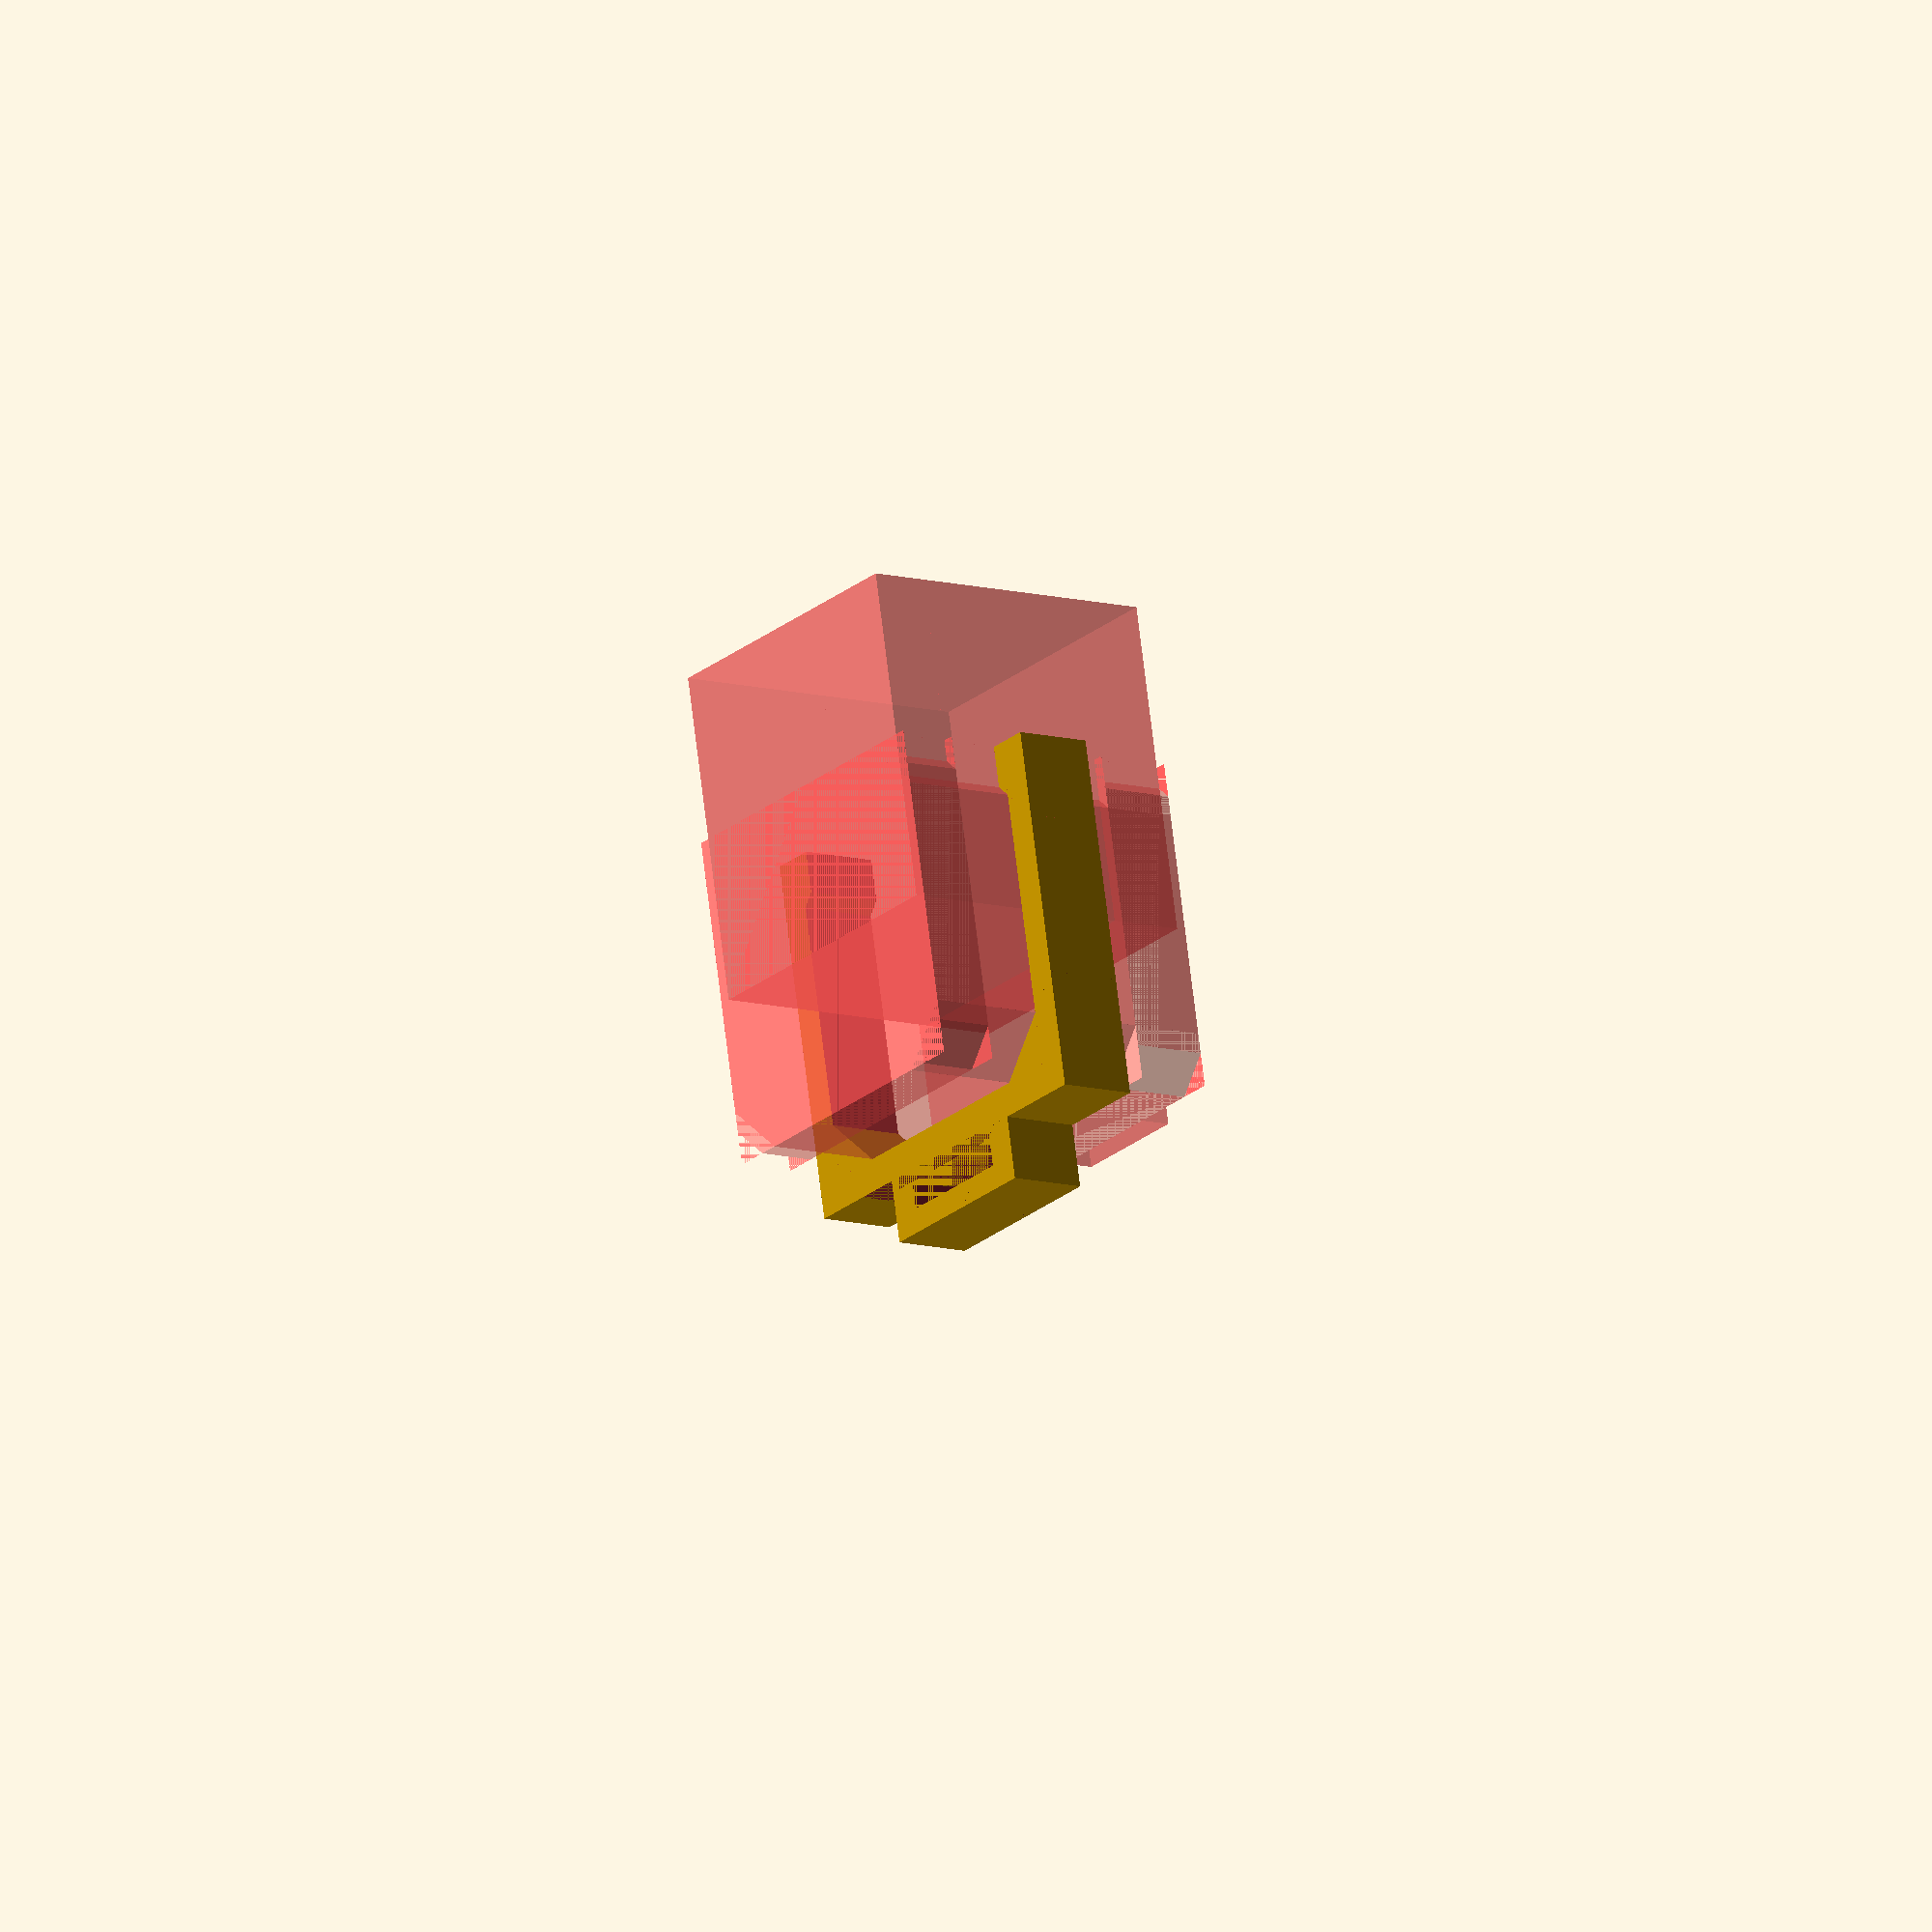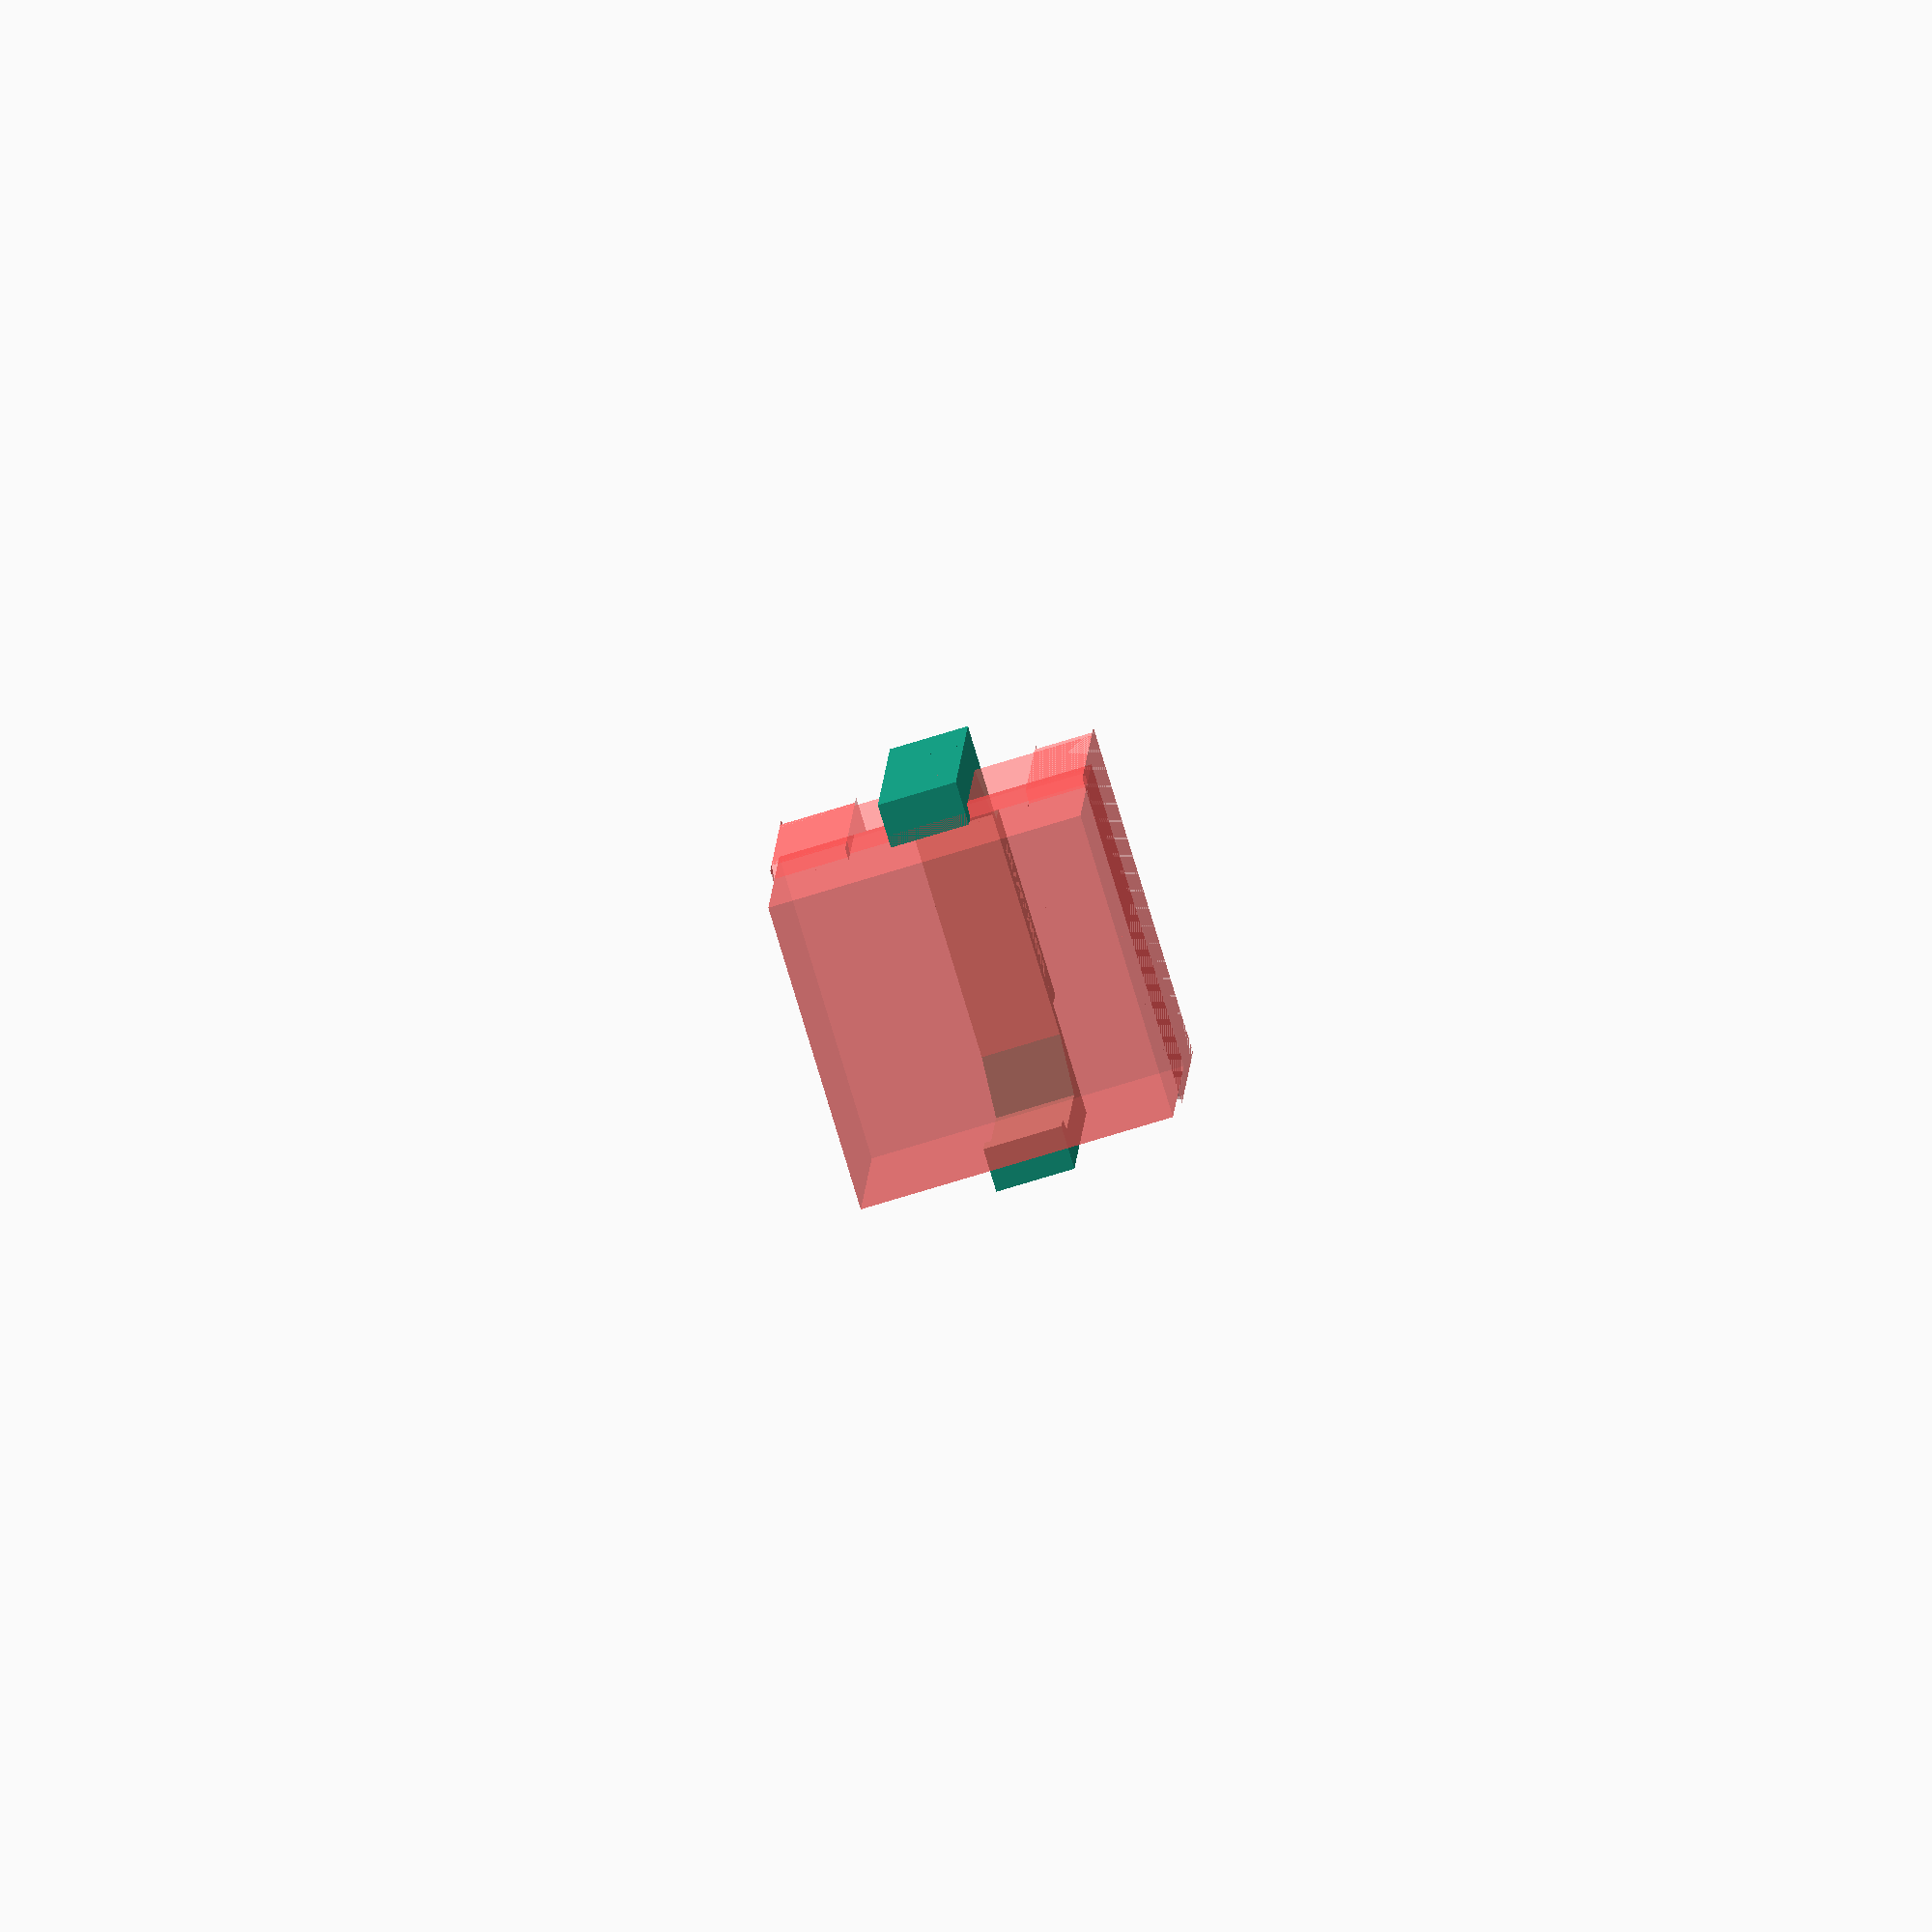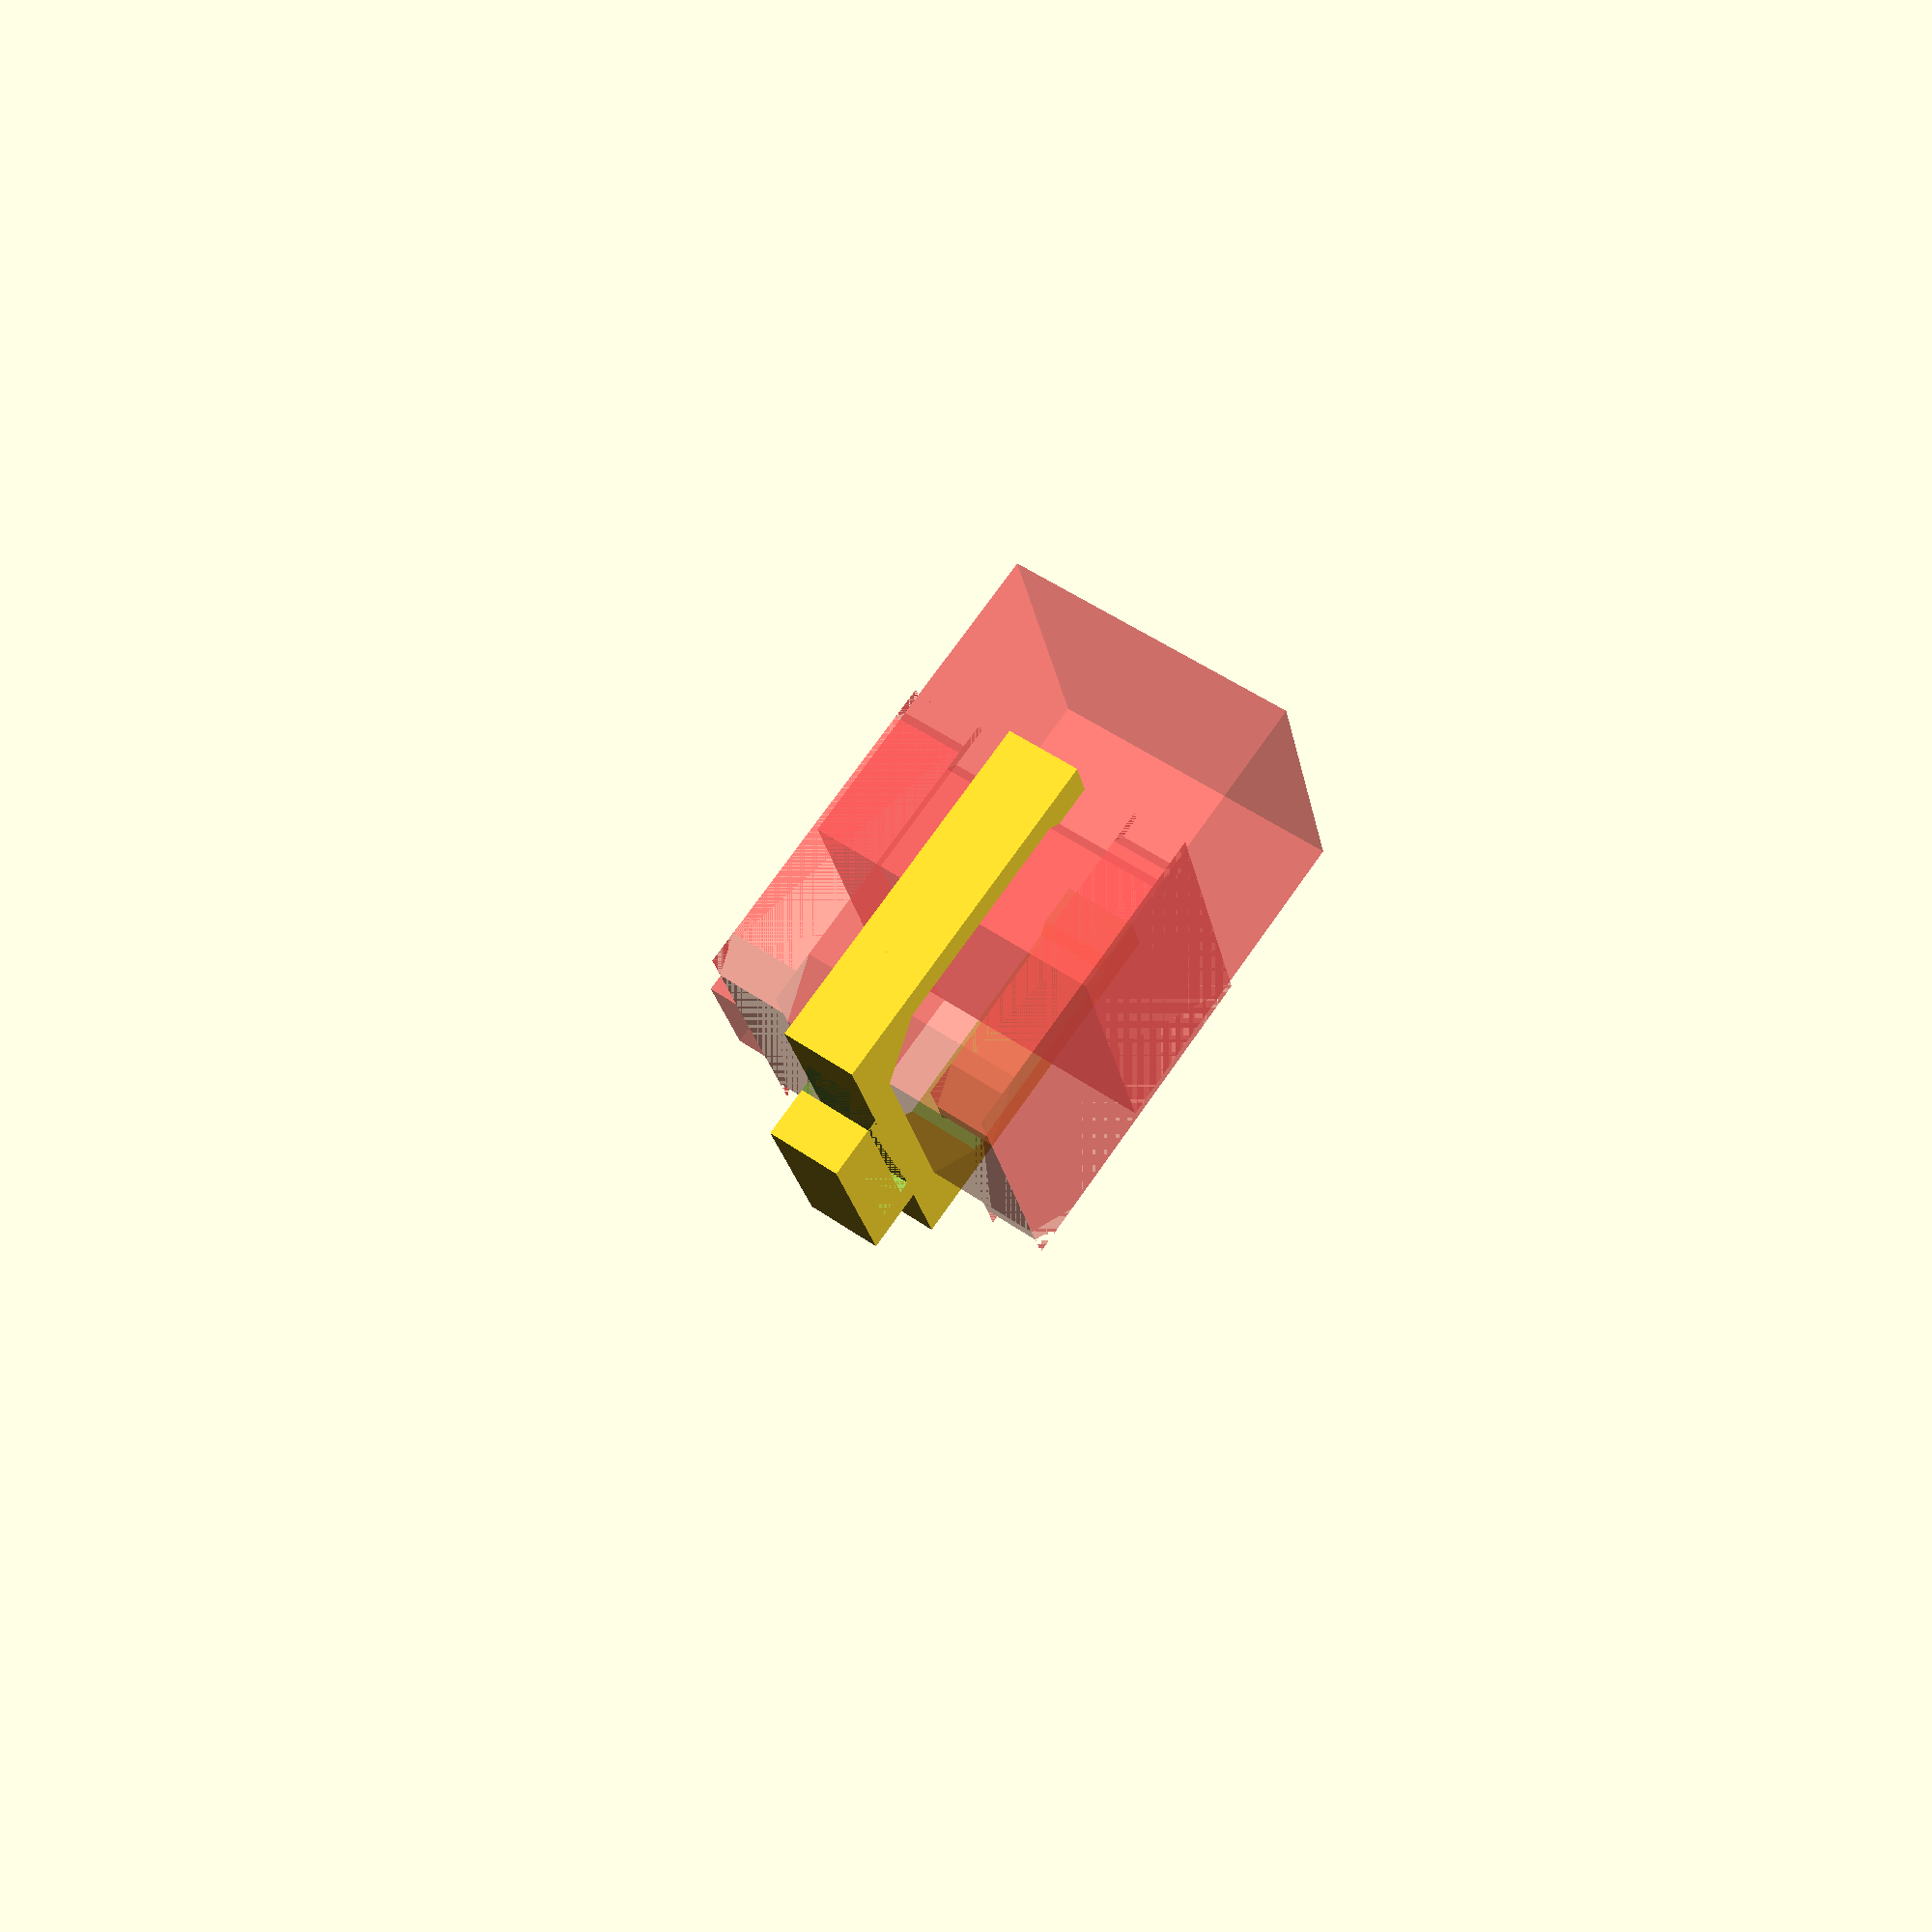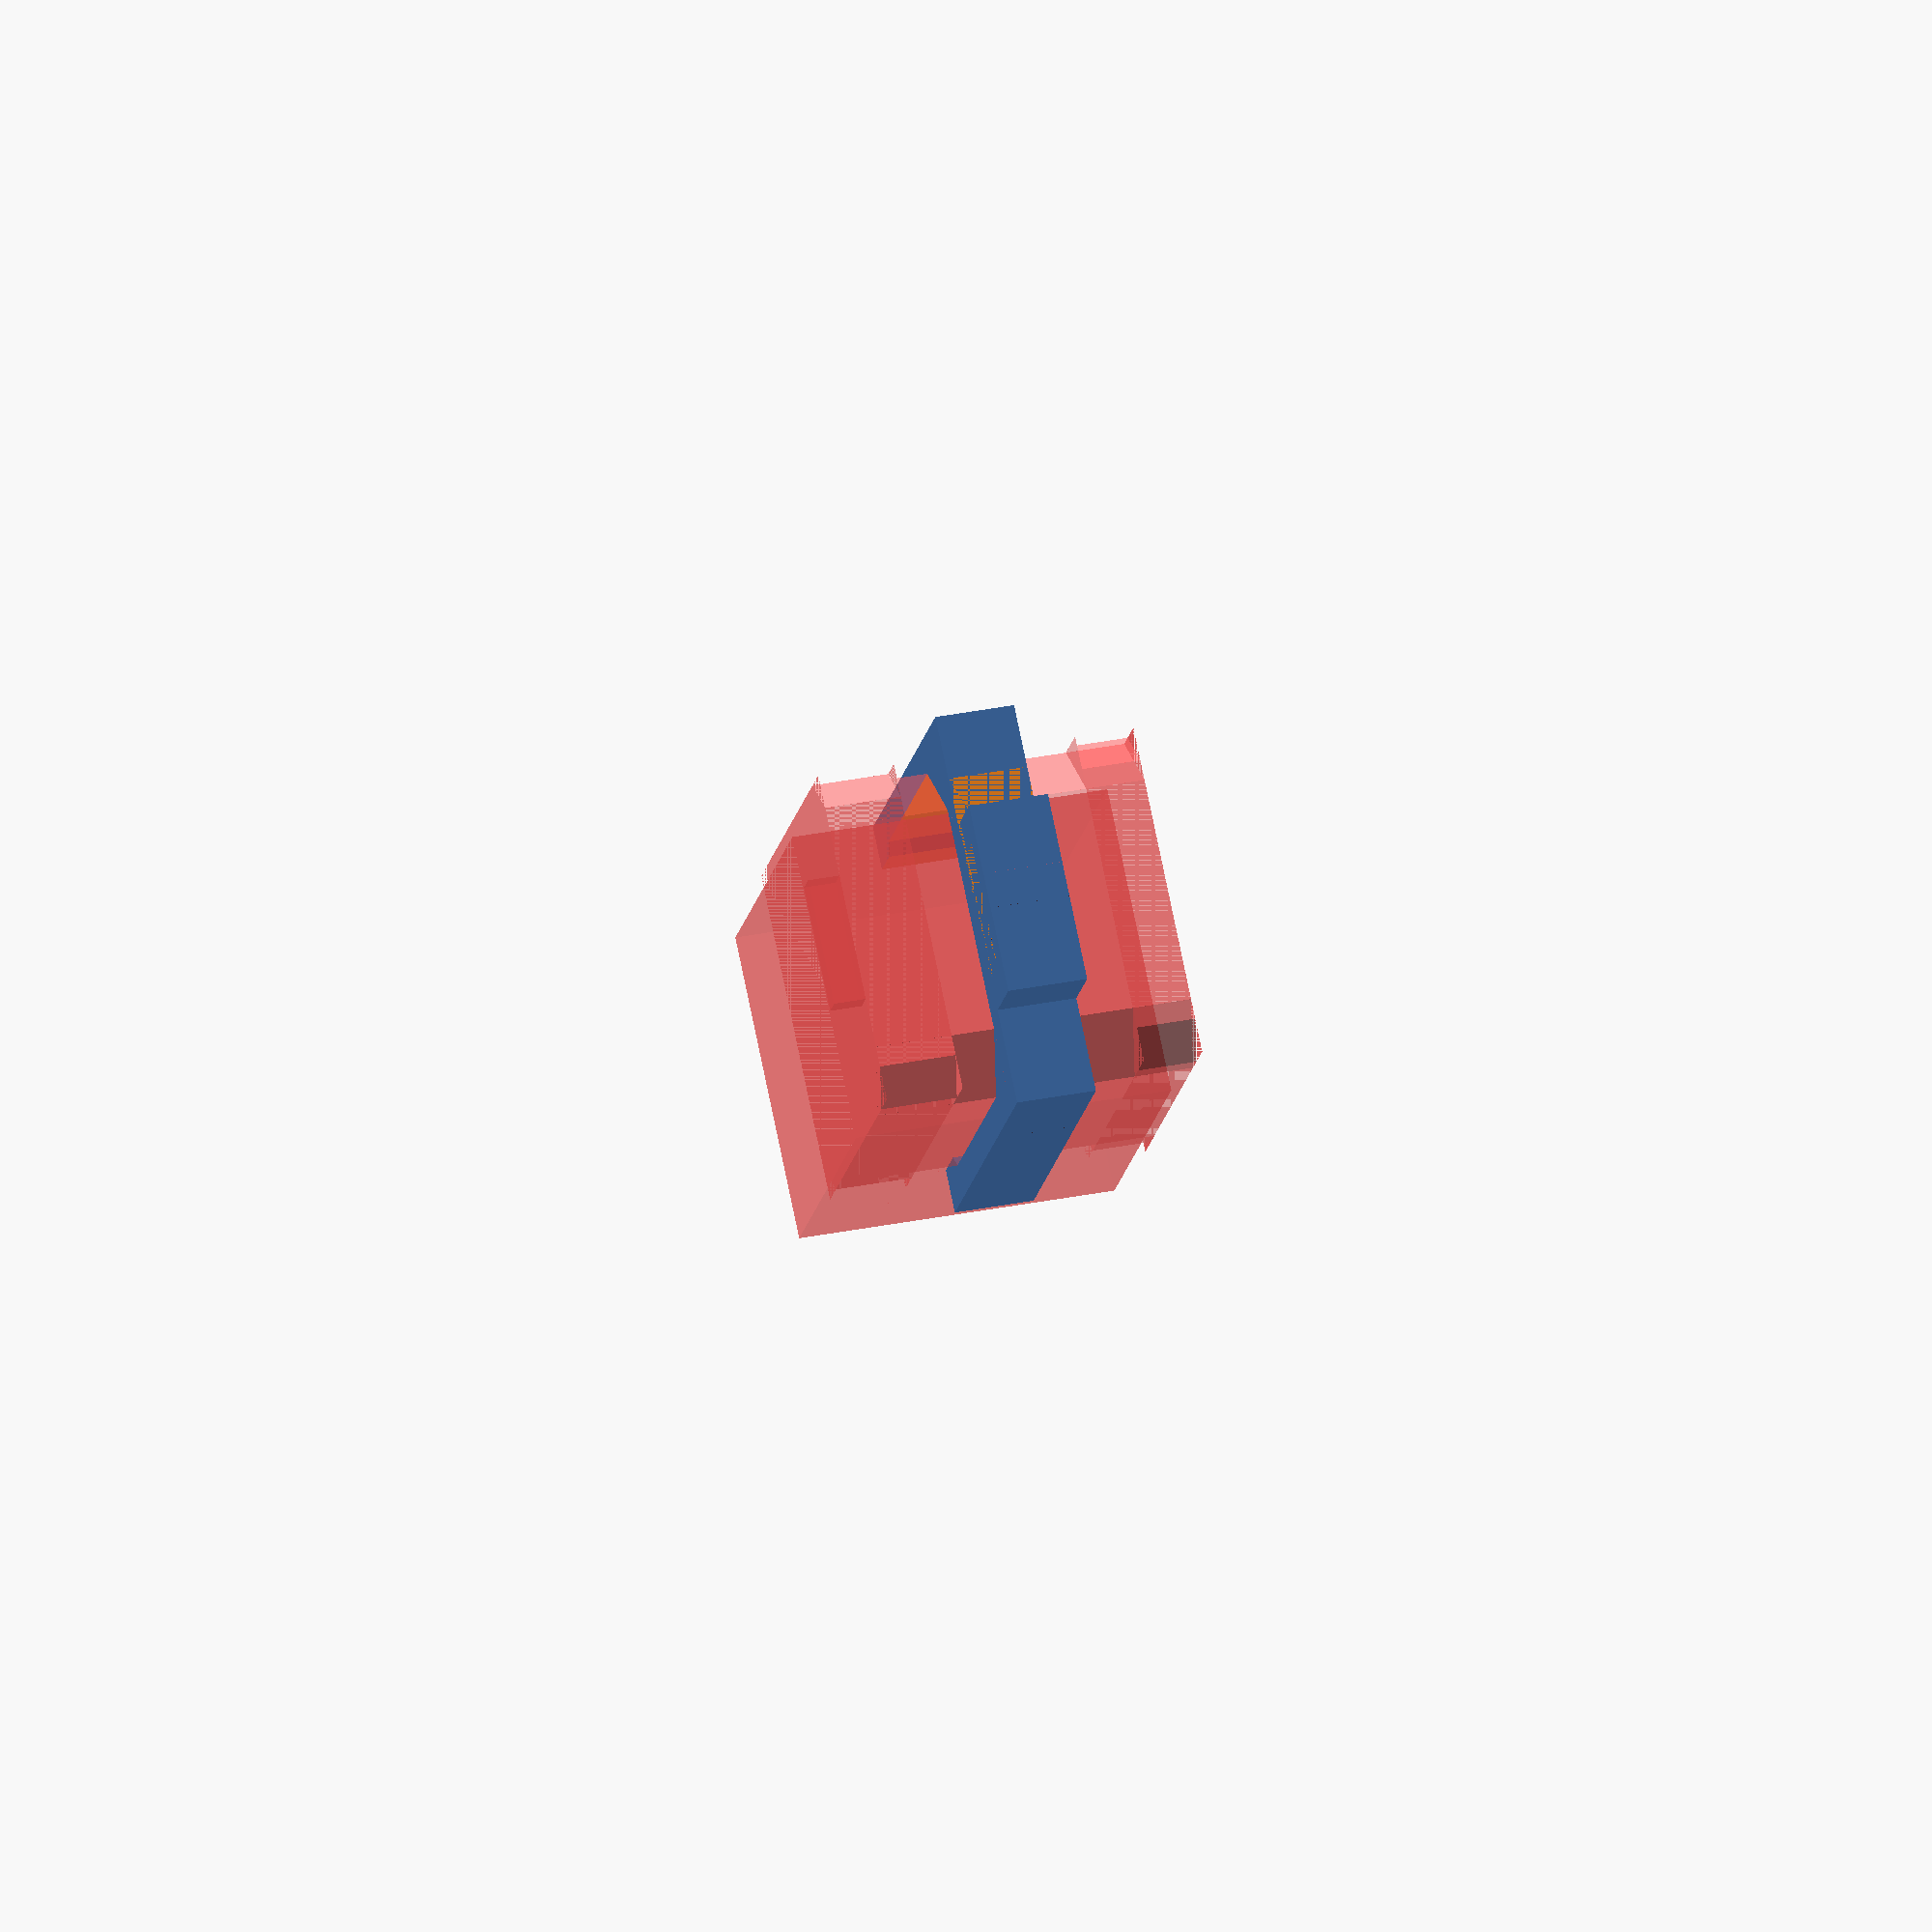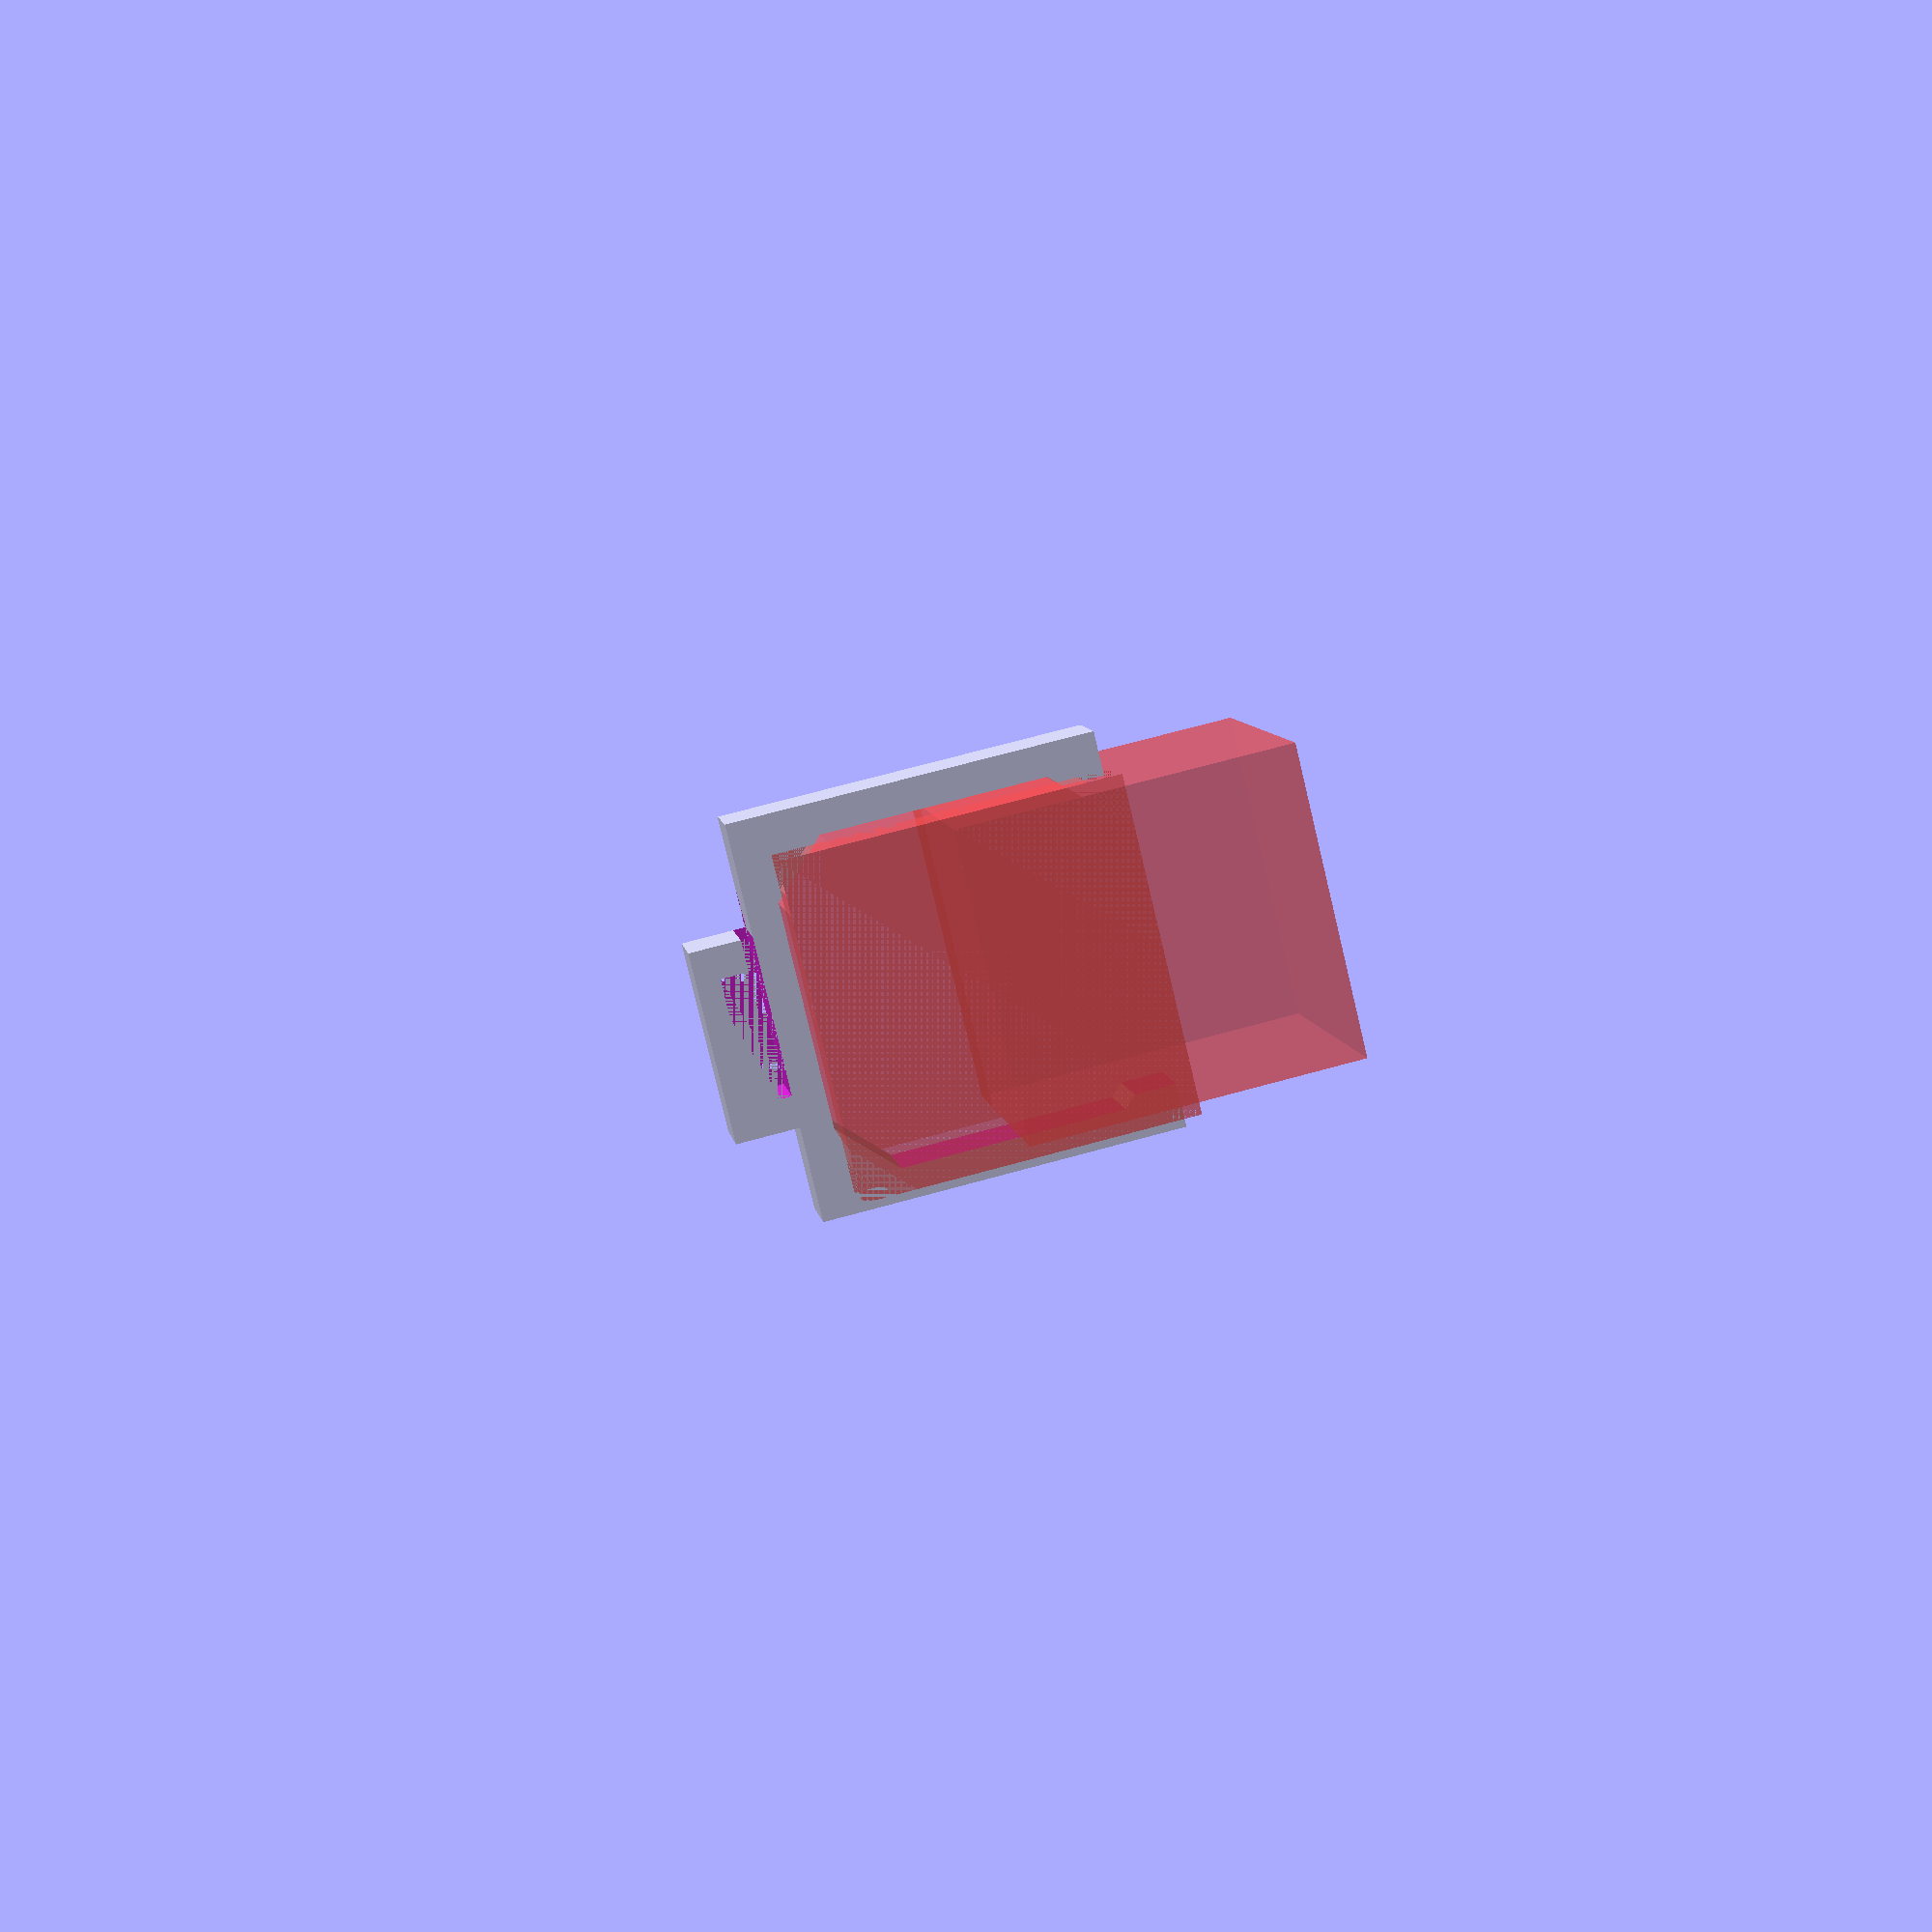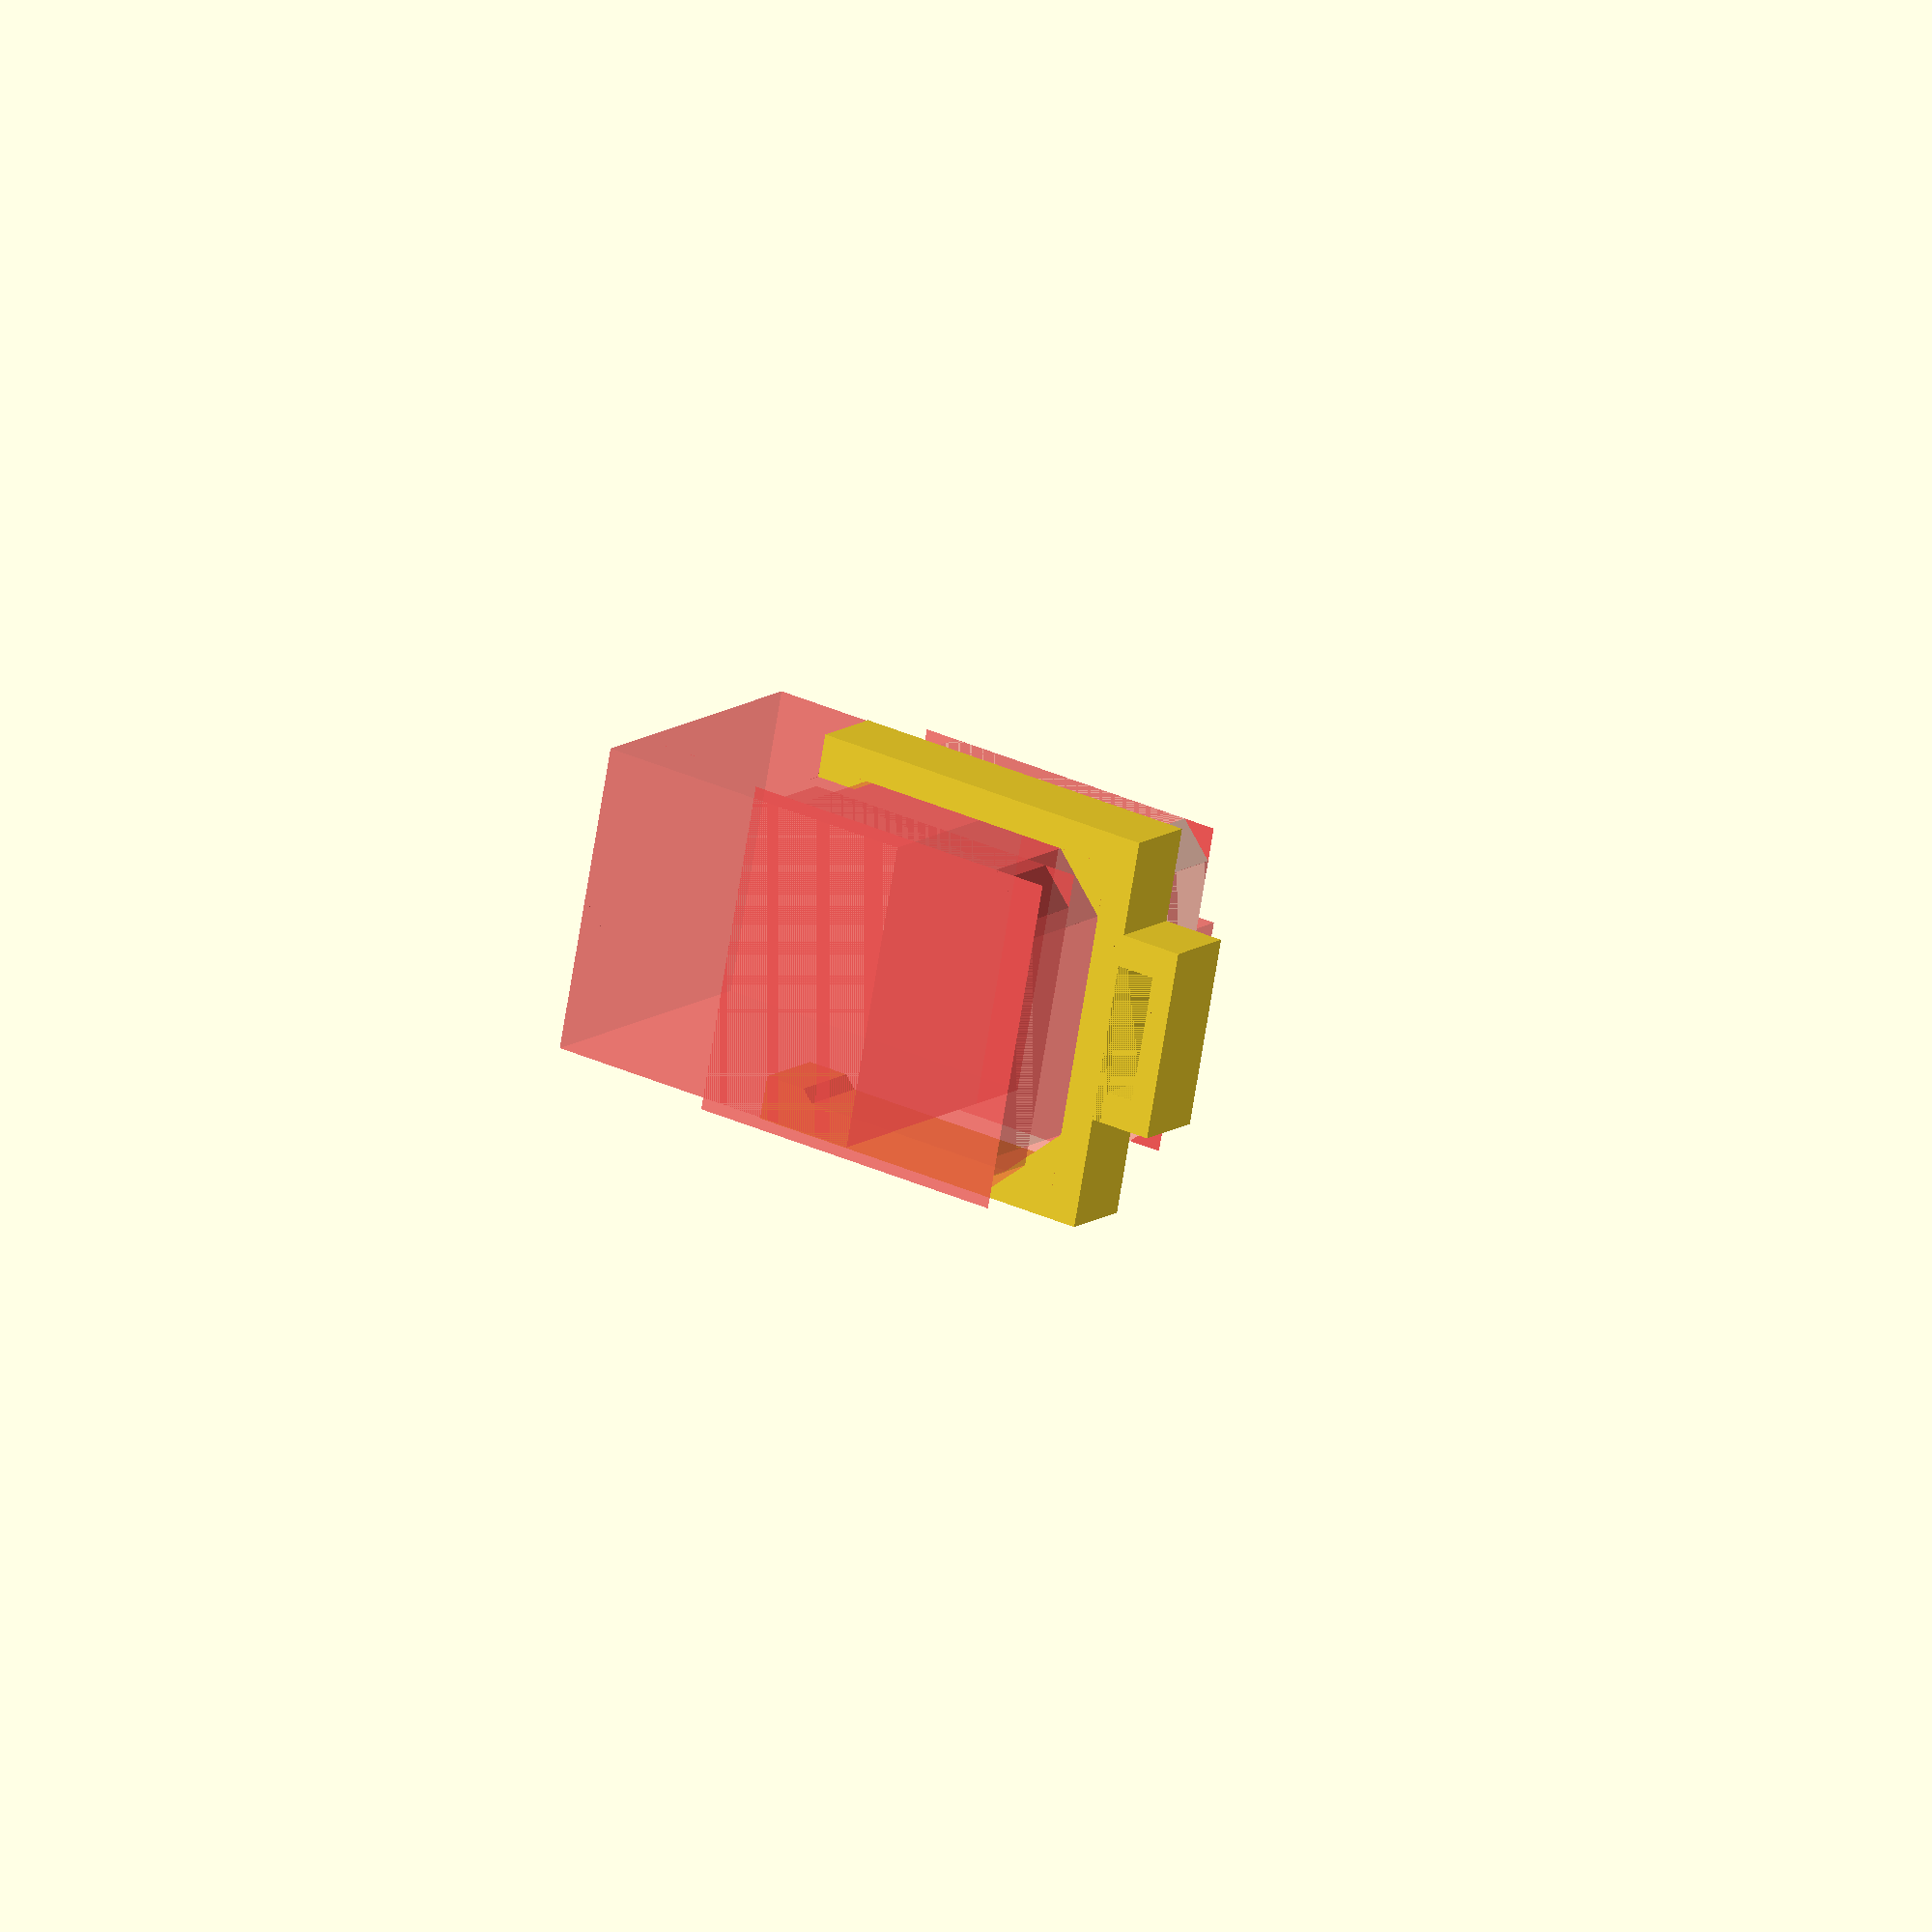
<openscad>
motor_side = 42; 		//	in mm
motor_height = 40;

motor_cap_bot = 9.60;
motor_cap_top = 7.40;
motor_cap_bewel = 6;

motor_mid_bewel = 9.6;

motor_cover_length = 16;
motor_cover_height = 4;
motor_cover_depth = 3;


module bewelcube(side, height, amount)
{
	difference()
	{
		cube([side, side, height]);
		
		union()
		{
			for (s=[0:3]) // all sides
			{
				translate([	(s%2*4-1)*side/2+pow(-1,floor((s-1*floor(s/2)+1)/2)-ceil((s+1)%3/2)+1)*amount/sqrt(8),
							((s-1*floor(s/2)+1)%2*4-1)*side/2+pow(-1,floor((s+1*floor(s/2)-1)/2)-ceil((s+1)%3/2)+1)*amount/sqrt(8),
							0])

				cylinder(r=side, h=height, $fn=4);
			}
		}
	}
}

module motor()
{
	union()
	{
		bewelcube(motor_side, motor_cap_bot, motor_cap_bewel);
		bewelcube(motor_side, motor_height, motor_mid_bewel);
		translate([0,0, motor_height-motor_cap_top])
		bewelcube(motor_side, motor_cap_top, motor_cap_bewel);
		
		translate([motor_side-motor_cover_depth, (motor_side-motor_cover_length)/2, -motor_cover_height])
		cube([motor_cover_depth, motor_cover_length, motor_cover_height]);

	}

}
module wireholder()
{
	difference()
	{
		union()
		{
			//ring
			translate([0, -4, 15])
			cube([motor_side+4, motor_side+8, 10]);
			
			//clamp
			difference()
			{
				translate([motor_side+4, 10, 15])
				cube([8, motor_side-18, 10]);


				translate([motor_side+4, 4, 15])
				union()
				{
					cube([1.5, motor_side-16, 10]);
					translate([0, 10, 0])
					cube([5, motor_side-26, 10]);
				}
			}
		}
		#union()
		{
			translate([-motor_side/2, 1.5, 0])
			cube([motor_side, motor_side-3, motor_height]);

			motor();
		}
	}
}

wireholder();
</openscad>
<views>
elev=9.9 azim=78.6 roll=53.0 proj=o view=solid
elev=75.4 azim=276.3 roll=287.0 proj=o view=wireframe
elev=128.5 azim=342.7 roll=233.0 proj=p view=solid
elev=325.9 azim=230.4 roll=254.9 proj=o view=wireframe
elev=172.8 azim=346.5 roll=188.0 proj=p view=solid
elev=348.1 azim=10.8 roll=31.6 proj=o view=solid
</views>
